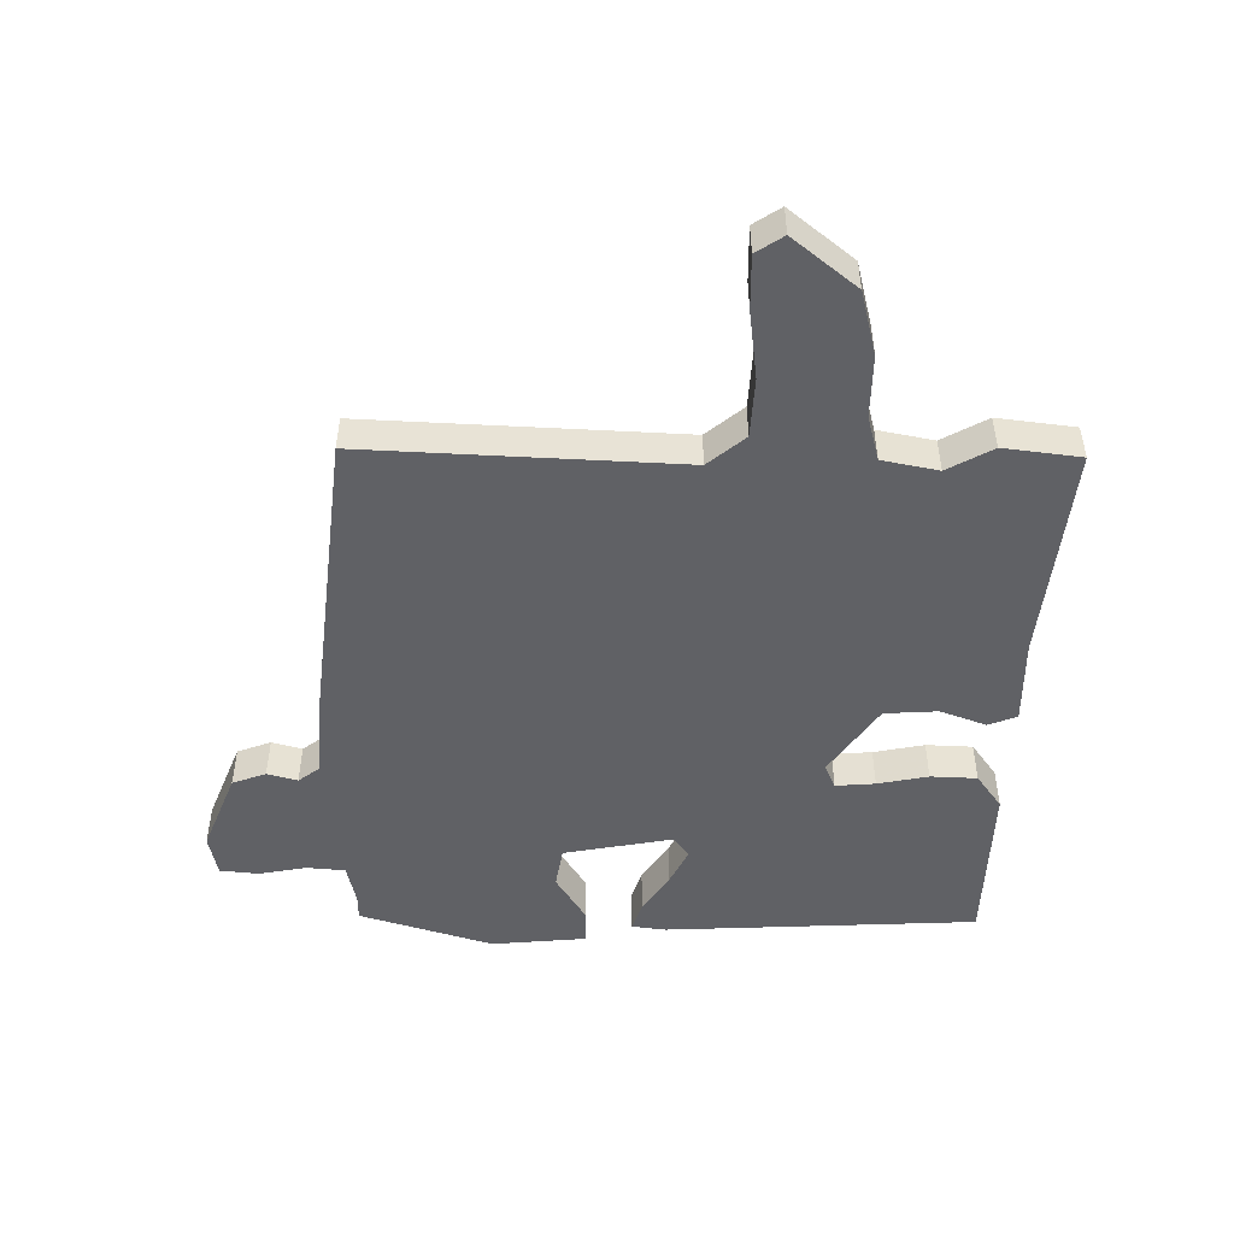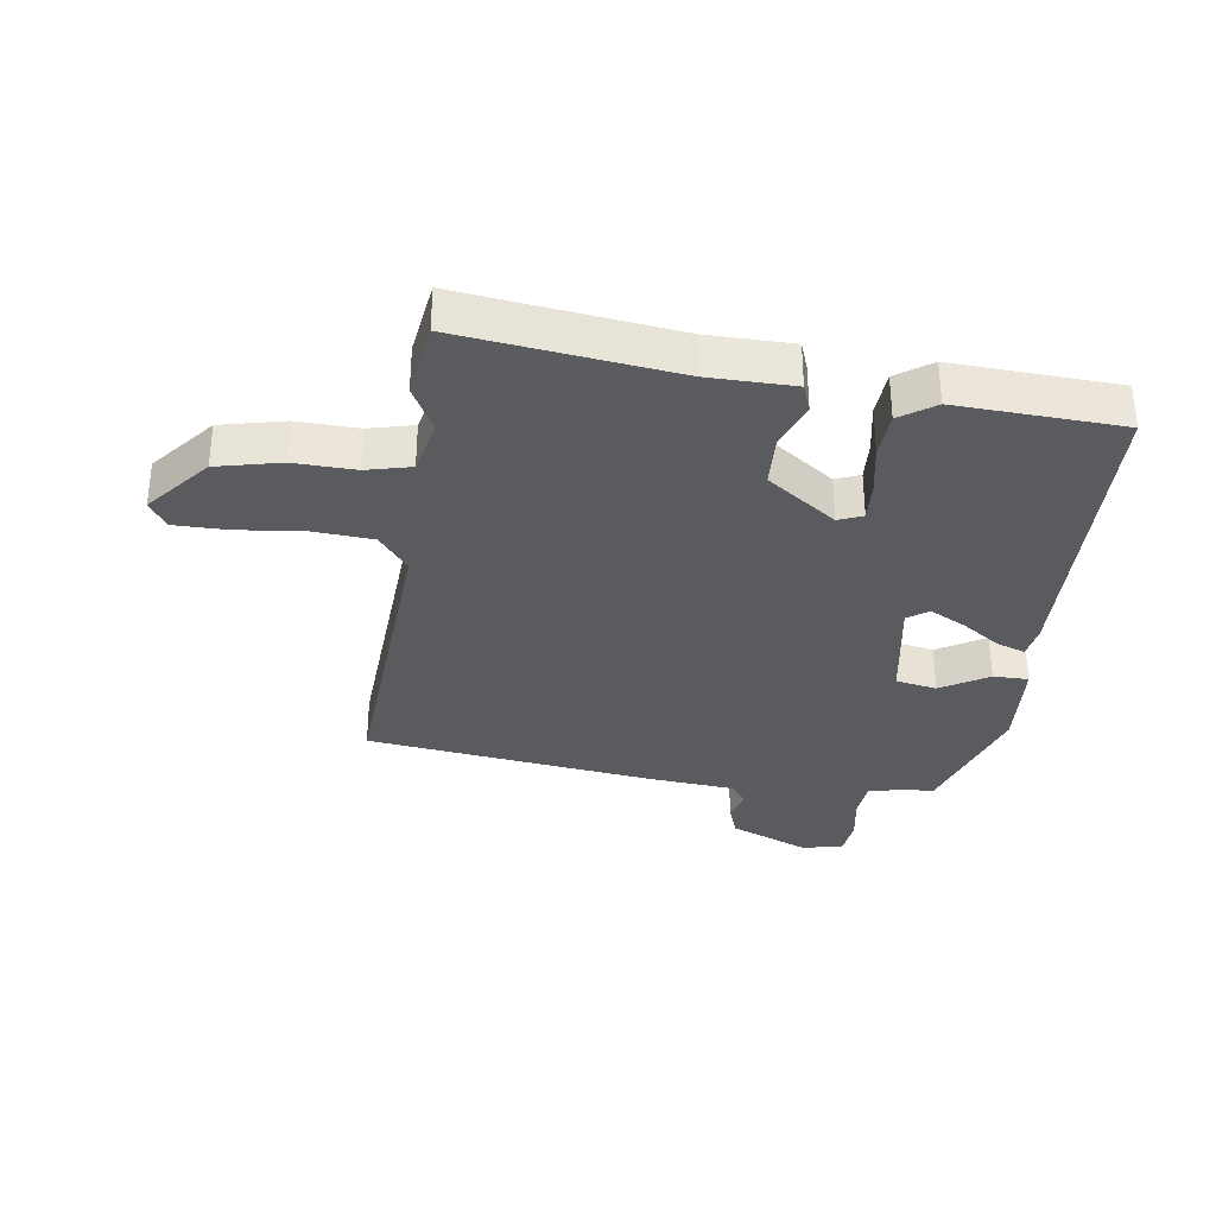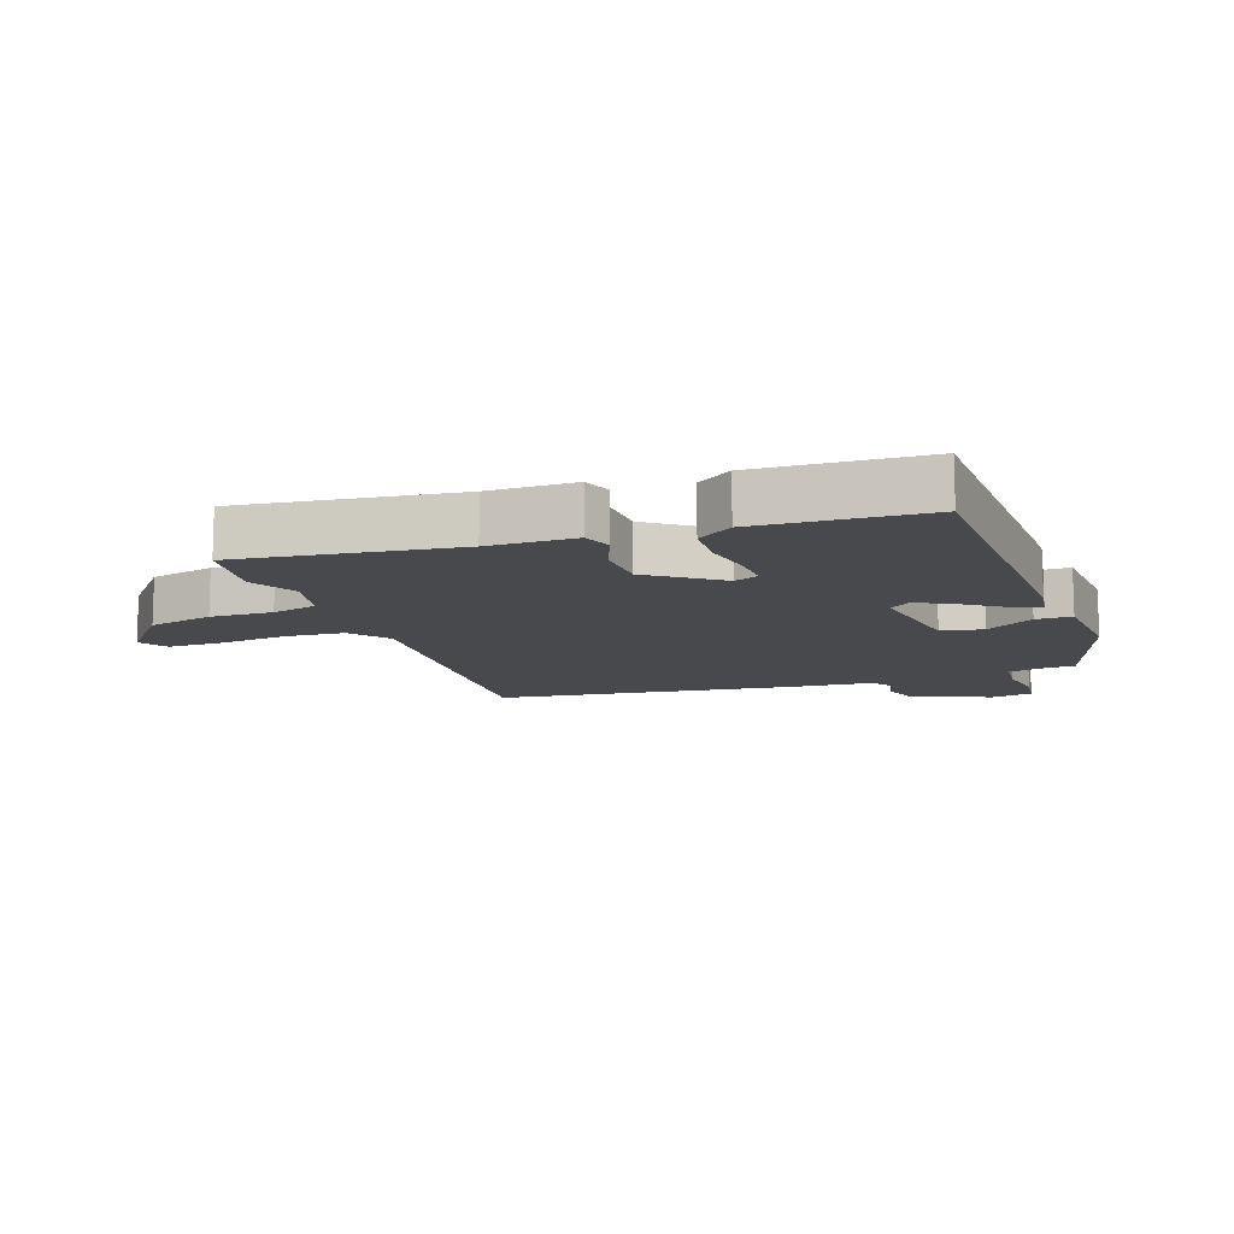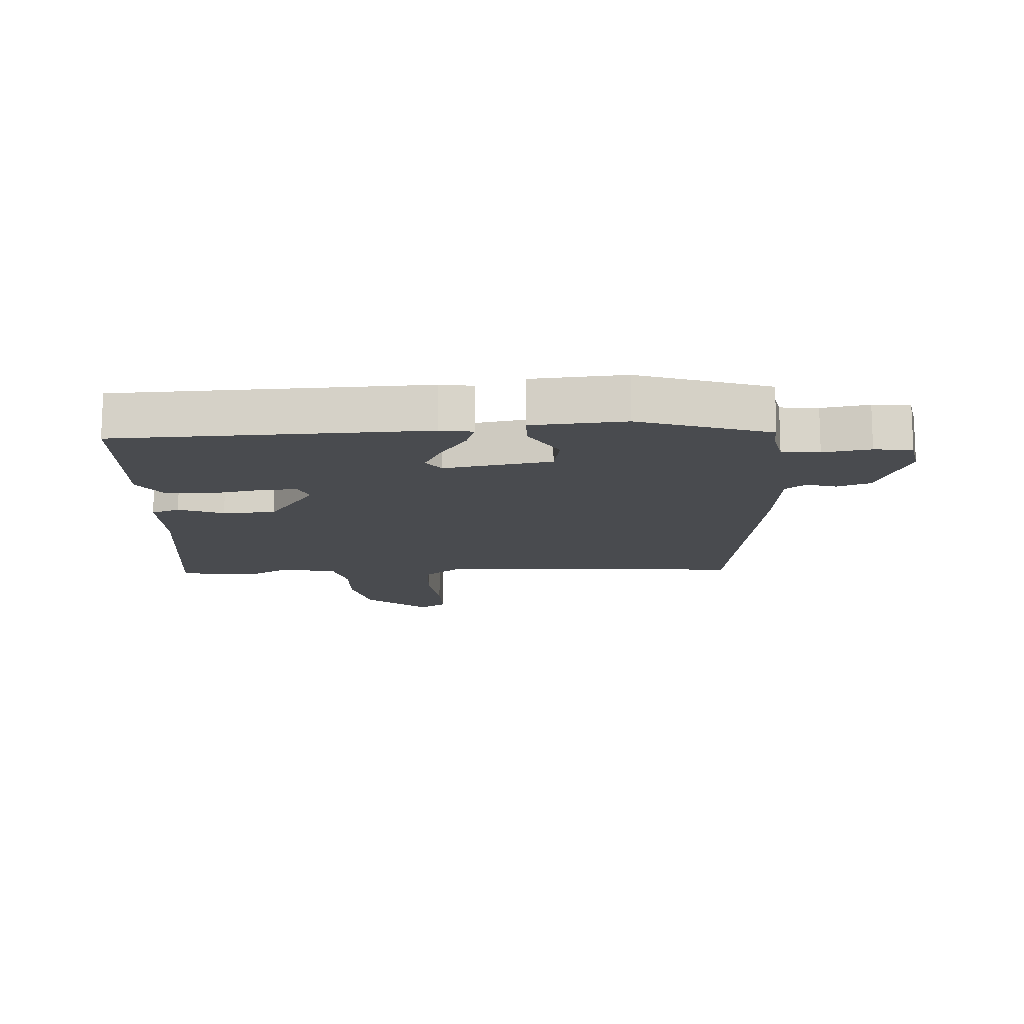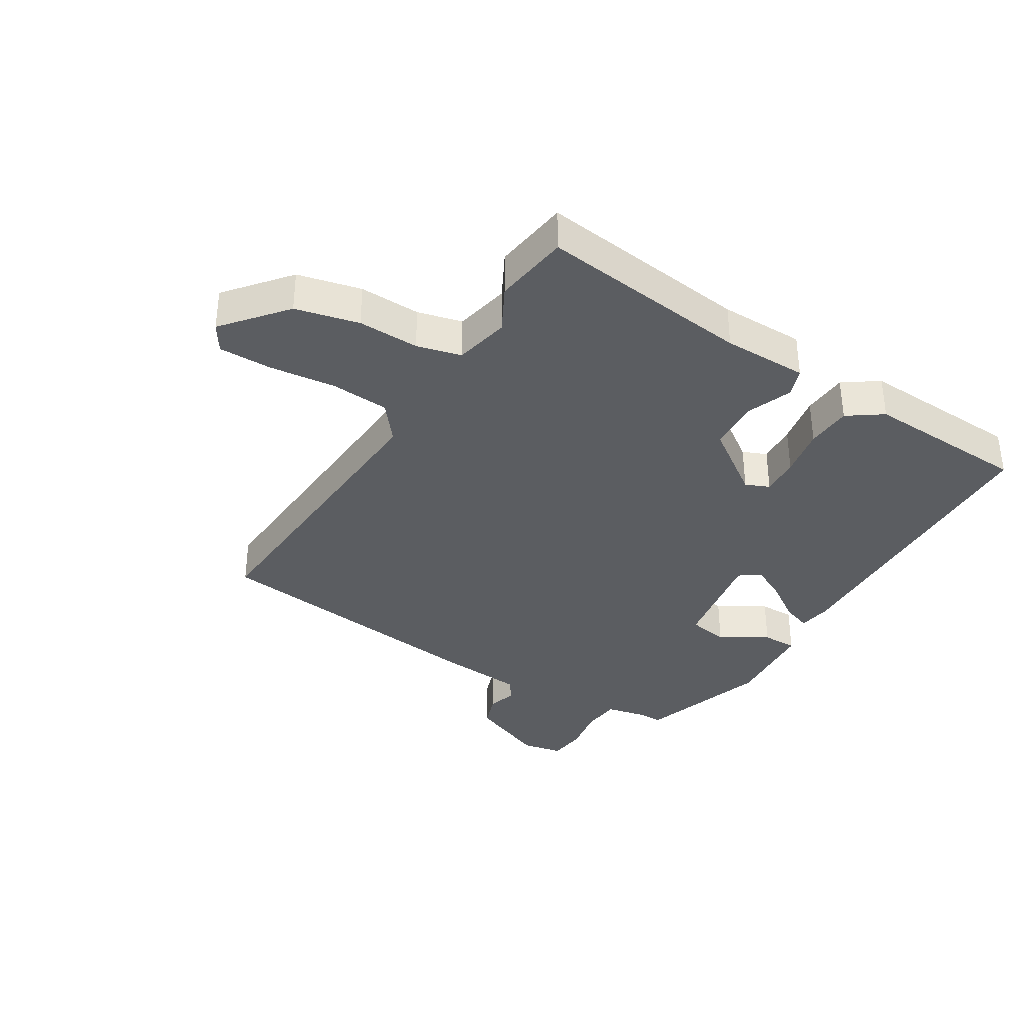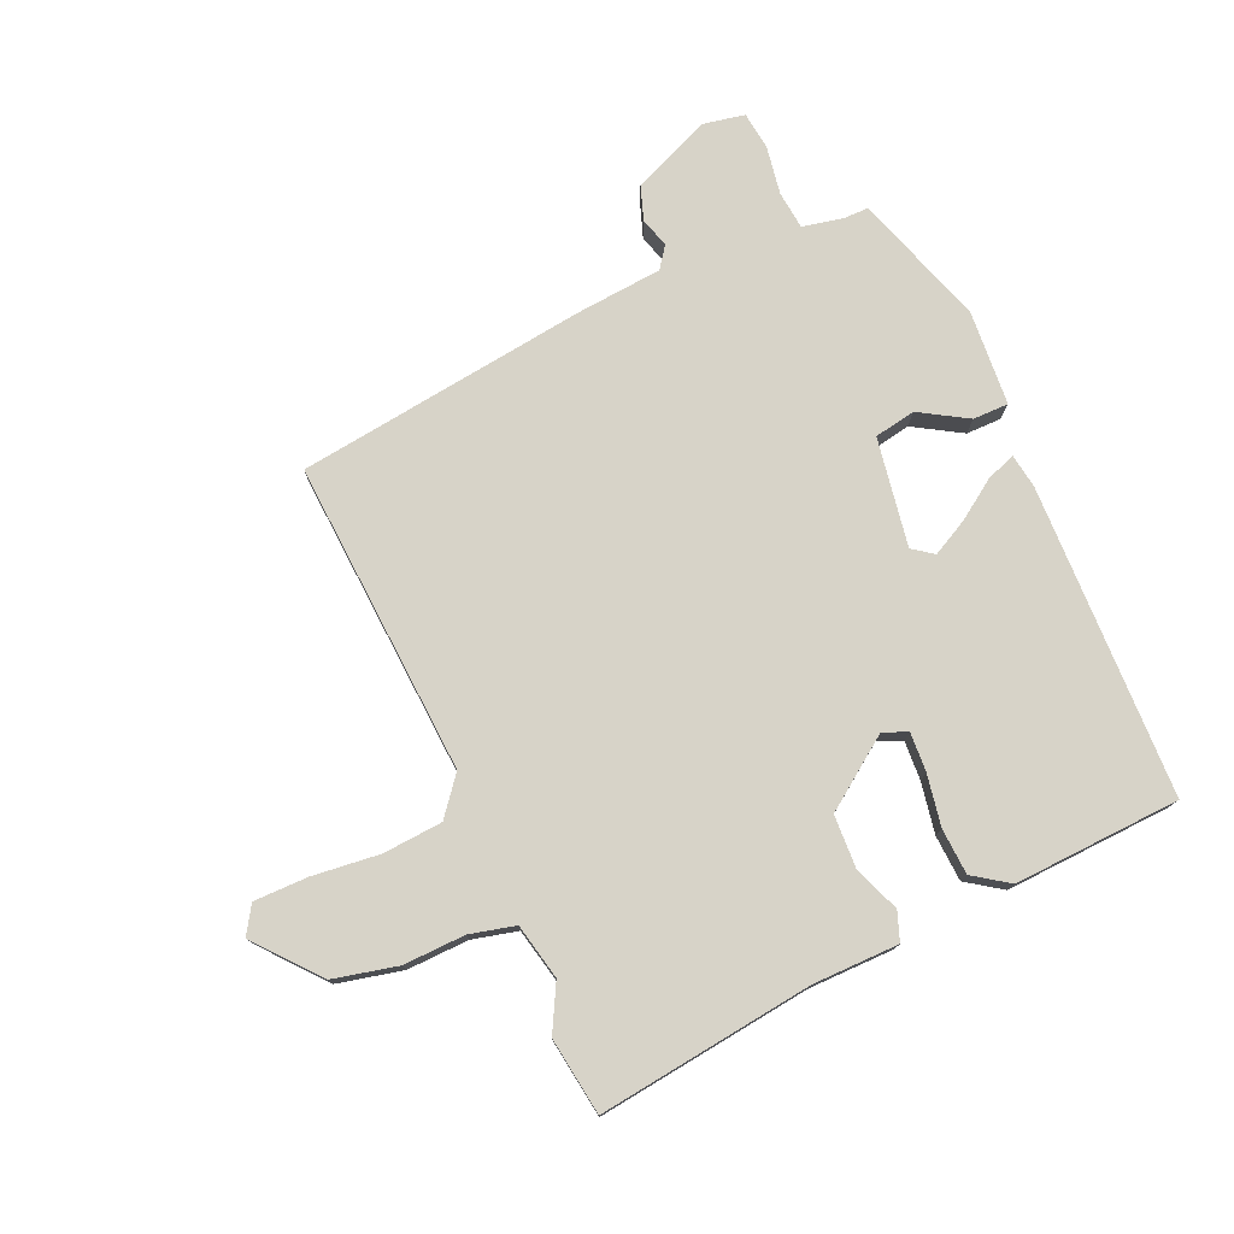
<metadata>
{"format":"obj","ext":"obj","renderer":"f3d","projection":"perspective","resolution":1024,"background":"white","views":[{"elev":-49.6,"azim":-89.8,"up":"+Y"},{"elev":-33.2,"azim":-8.1,"up":"+Y"},{"elev":-12.1,"azim":19.3,"up":"+Y"},{"elev":-14.0,"azim":92.9,"up":"+Y"},{"elev":-35.8,"azim":-31.4,"up":"+Y"},{"elev":76.5,"azim":-24.0,"up":"+Y"}]}
</metadata>
<code>
v -0.509 0.07 -0.453
v -0.479 0.07 0.049
v -0.527 0.07 0.109
v -0.622 0.07 0.116
v -0.73 0.07 0.104
v -0.816 0.07 0.104
v -0.844 0.07 0.148
v -0.761 0.07 0.248
v -0.658 0.07 0.272
v -0.559 0.07 0.269
v -0.487 0.07 0.287
v -0.468 0.07 0.376
v -0.507 0.07 0.449
v -0.49 0.07 0.572
v -0.146 0.07 0.529
v -0.009 0.07 0.528
v 0.008 0.07 0.482
v -0.02 0.07 0.409
v -0.016 0.07 0.324
v 0.095 0.07 0.245
v 0.134 0.07 0.261
v 0.13 0.07 0.324
v 0.115 0.07 0.405
v 0.119 0.07 0.479
v 0.175 0.07 0.518
v 0.441 0.07 0.505
v 0.458 0.07 0.005
v 0.45 0.07 -0.049
v 0.404 0.07 -0.033
v 0.341 0.07 0.01
v 0.283 0.07 0.04
v 0.25 0.07 0.016
v 0.28 0.07 -0.158
v 0.346 0.07 -0.17
v 0.422 0.07 -0.124
v 0.479 0.07 -0.124
v 0.491 0.07 -0.276
v 0.423 0.07 -0.488
v 0.383 0.07 -0.488
v 0.318 0.07 -0.502
v 0.312 0.07 -0.563
v 0.325 0.07 -0.64
v 0.318 0.07 -0.701
v 0.252 0.07 -0.714
v 0.125 0.07 -0.661
v 0.106 0.07 -0.607
v 0.12 0.07 -0.559
v 0.095 0.07 -0.525
v -0.042 0.07 -0.513
v -0.509 0 -0.453
v -0.479 0 0.049
v -0.527 0 0.109
v -0.622 0 0.116
v -0.73 0 0.104
v -0.816 0 0.104
v -0.844 0 0.148
v -0.761 0 0.248
v -0.658 0 0.272
v -0.559 0 0.269
v -0.487 0 0.287
v -0.468 0 0.376
v -0.507 0 0.449
v -0.49 0 0.572
v -0.146 0 0.529
v -0.009 0 0.528
v 0.008 0 0.482
v -0.02 0 0.409
v -0.016 0 0.324
v 0.095 0 0.245
v 0.134 0 0.261
v 0.13 0 0.324
v 0.115 0 0.405
v 0.119 0 0.479
v 0.175 0 0.518
v 0.441 0 0.505
v 0.458 0 0.005
v 0.45 0 -0.049
v 0.404 0 -0.033
v 0.341 0 0.01
v 0.283 0 0.04
v 0.25 0 0.016
v 0.28 0 -0.158
v 0.346 0 -0.17
v 0.422 0 -0.124
v 0.479 0 -0.124
v 0.491 0 -0.276
v 0.423 0 -0.488
v 0.383 0 -0.488
v 0.318 0 -0.502
v 0.312 0 -0.563
v 0.325 0 -0.64
v 0.318 0 -0.701
v 0.252 0 -0.714
v 0.125 0 -0.661
v 0.106 0 -0.607
v 0.12 0 -0.559
v 0.095 0 -0.525
v -0.042 0 -0.513
f 48 49 1 2
f 44 45 46 47
f 44 47 48
f 41 42 43 44
f 40 41 44 48
f 39 40 48 2
f 34 35 36 37
f 33 34 37 38
f 27 28 29 30
f 27 30 31
f 26 27 31
f 25 26 31 32
f 22 23 24 25
f 21 22 25 32
f 15 16 17 18
f 15 18 19
f 12 13 14 15
f 11 12 15 19
f 10 11 19 20
f 8 9 10 20
f 4 5 6 7
f 3 4 7 8
f 38 39 2 3
f 33 38 3
f 20 21 32 33
f 3 8 20 33
f 51 50 98 97
f 96 95 94 93
f 97 96 93
f 93 92 91 90
f 97 93 90 89
f 51 97 89 88
f 86 85 84 83
f 87 86 83 82
f 79 78 77 76
f 80 79 76
f 80 76 75
f 81 80 75 74
f 74 73 72 71
f 81 74 71 70
f 67 66 65 64
f 68 67 64
f 64 63 62 61
f 68 64 61 60
f 69 68 60 59
f 69 59 58 57
f 56 55 54 53
f 57 56 53 52
f 52 51 88 87
f 52 87 82
f 82 81 70 69
f 82 69 57 52
f 1 50 51 2
f 2 51 52 3
f 3 52 53 4
f 4 53 54 5
f 5 54 55 6
f 6 55 56 7
f 7 56 57 8
f 8 57 58 9
f 9 58 59 10
f 10 59 60 11
f 11 60 61 12
f 12 61 62 13
f 13 62 63 14
f 14 63 64 15
f 15 64 65 16
f 16 65 66 17
f 17 66 67 18
f 18 67 68 19
f 19 68 69 20
f 20 69 70 21
f 21 70 71 22
f 22 71 72 23
f 23 72 73 24
f 24 73 74 25
f 25 74 75 26
f 26 75 76 27
f 27 76 77 28
f 28 77 78 29
f 29 78 79 30
f 30 79 80 31
f 31 80 81 32
f 32 81 82 33
f 33 82 83 34
f 34 83 84 35
f 35 84 85 36
f 36 85 86 37
f 37 86 87 38
f 38 87 88 39
f 39 88 89 40
f 40 89 90 41
f 41 90 91 42
f 42 91 92 43
f 43 92 93 44
f 44 93 94 45
f 45 94 95 46
f 46 95 96 47
f 47 96 97 48
f 48 97 98 49
f 49 98 50 1

</code>
